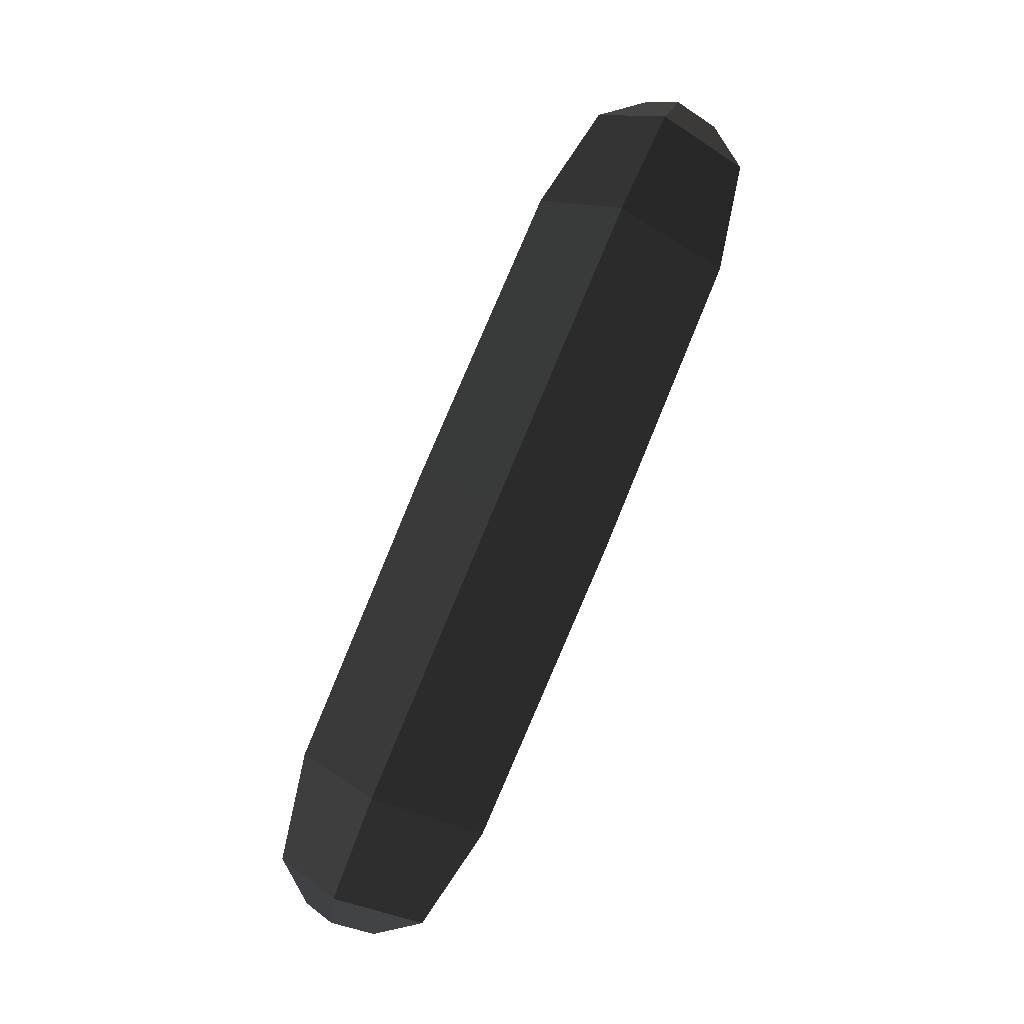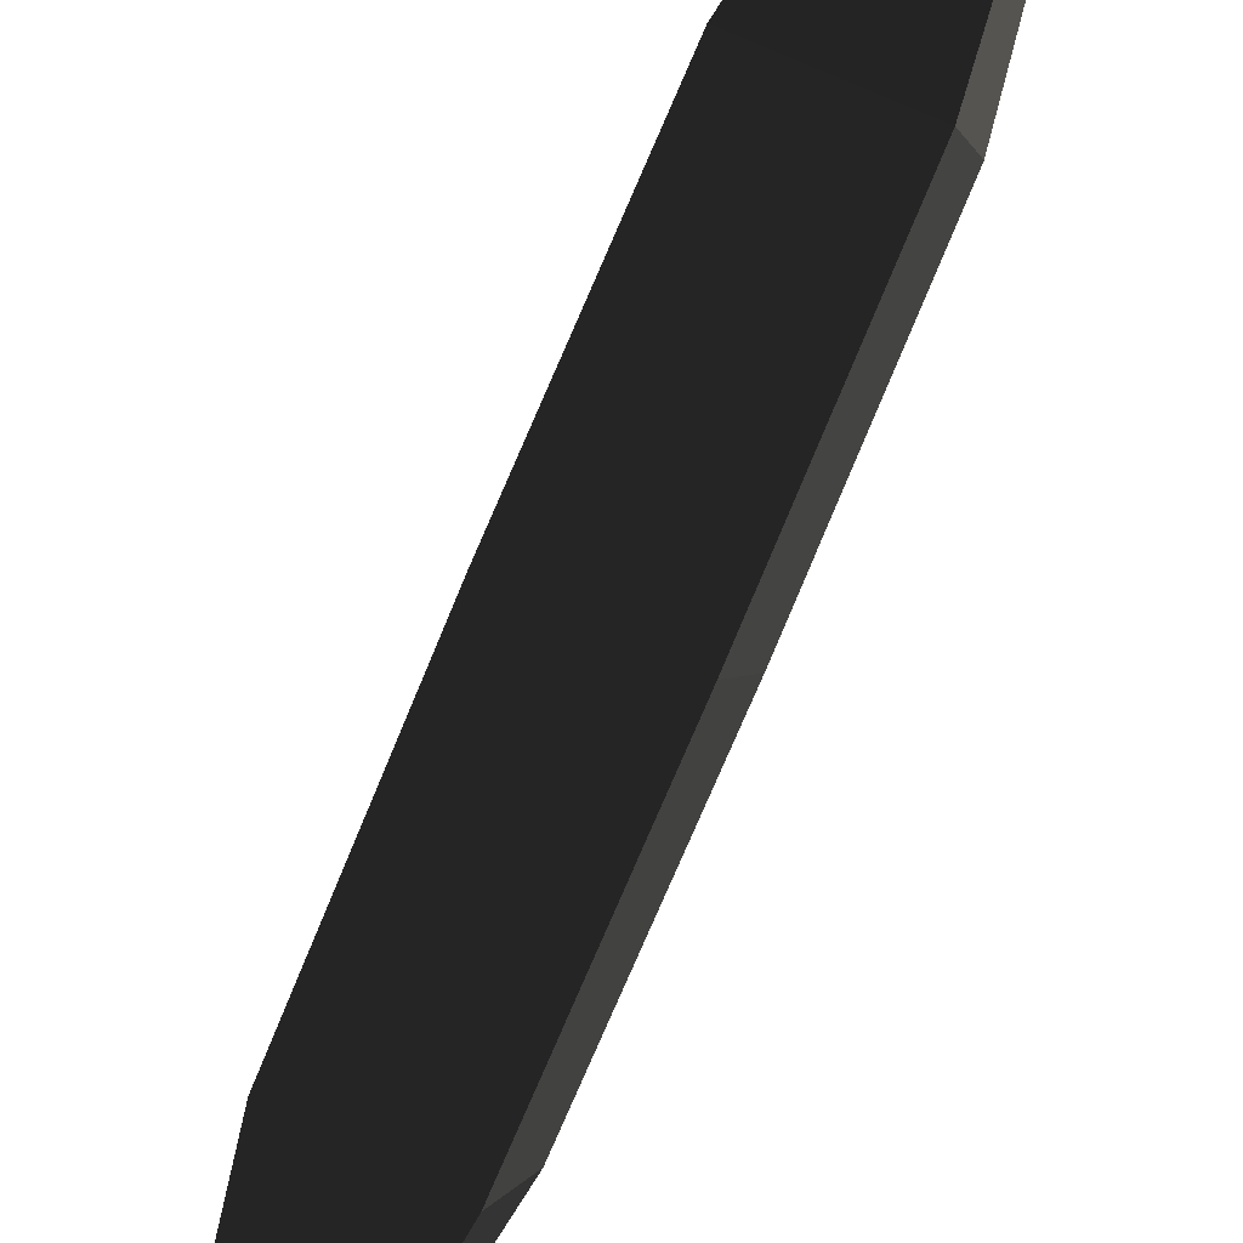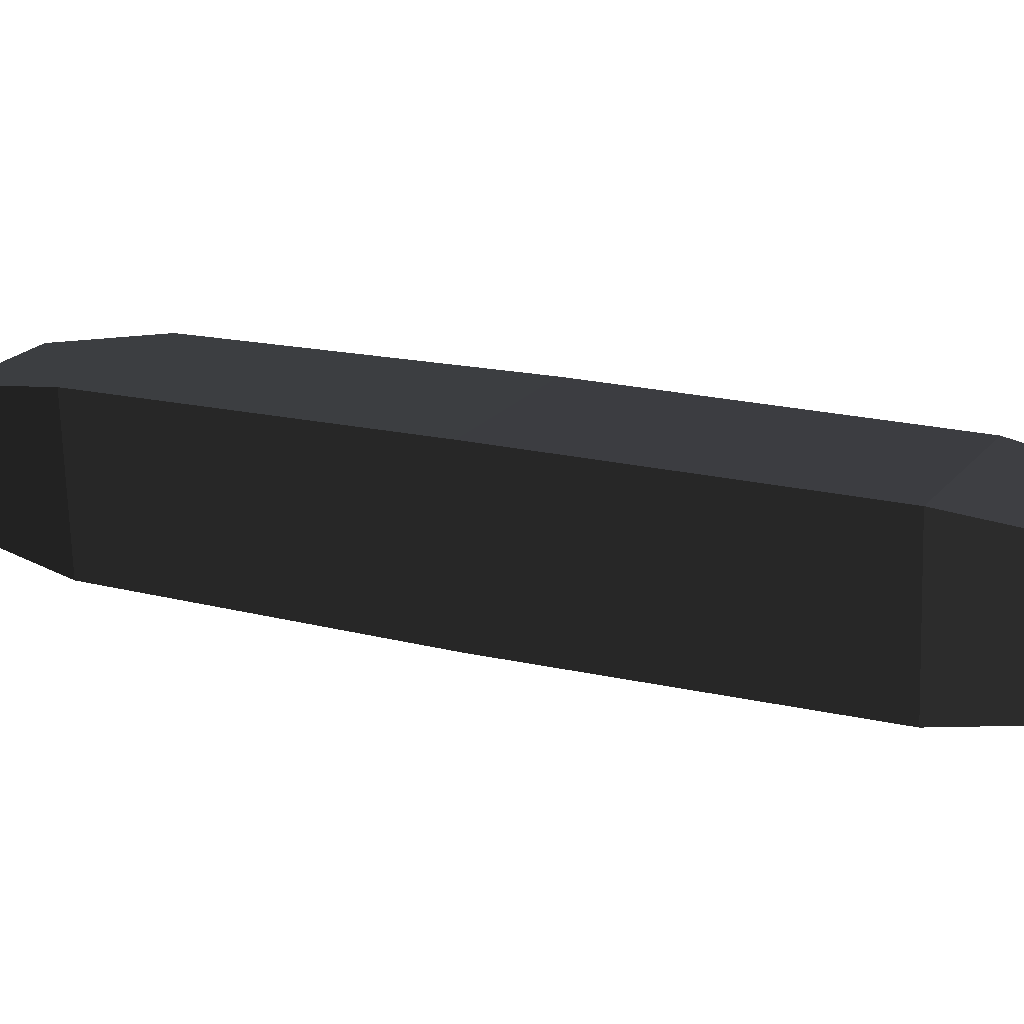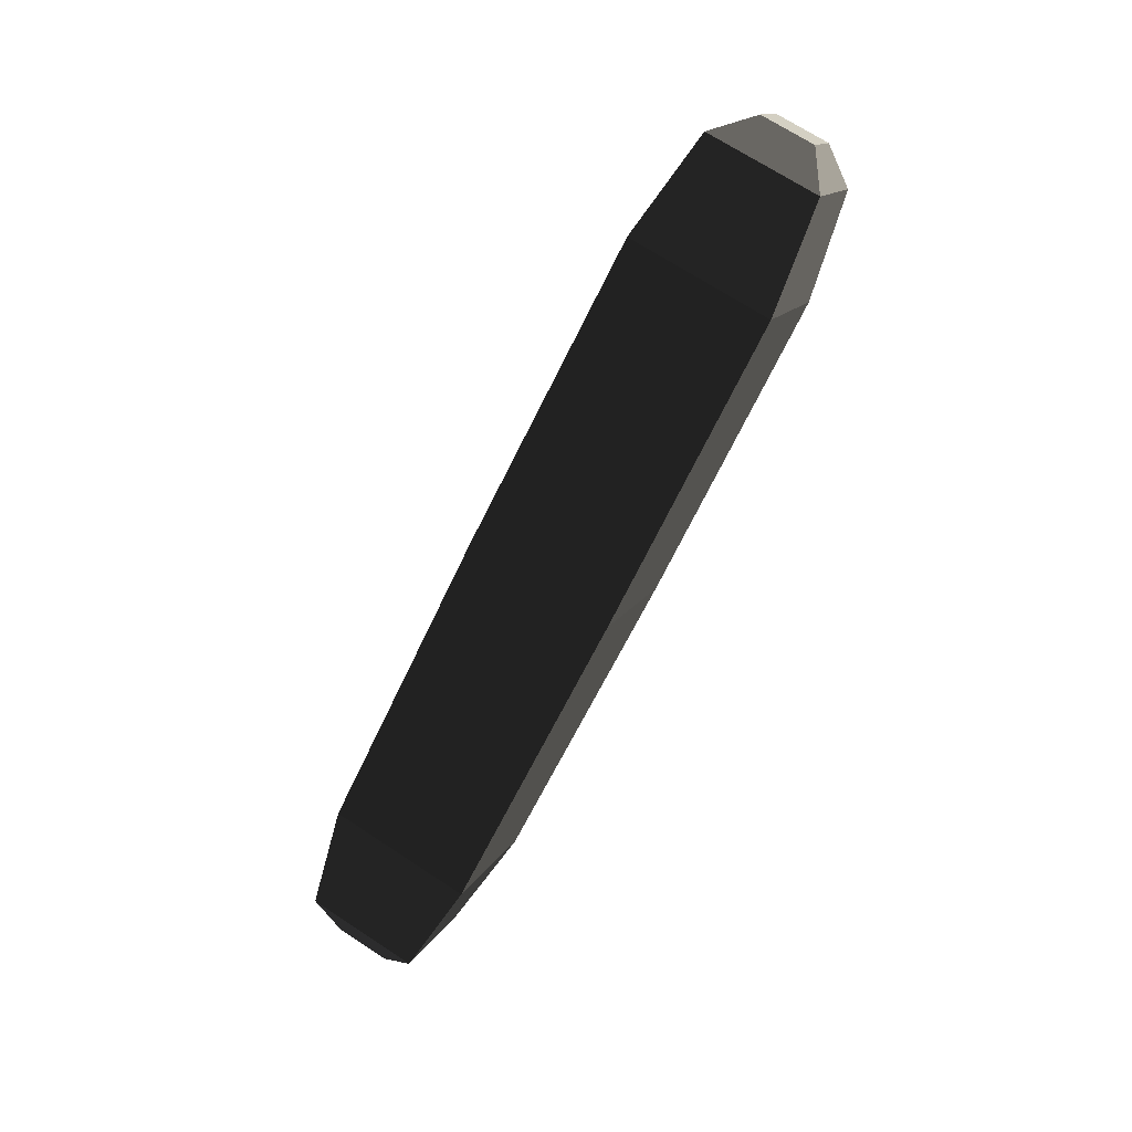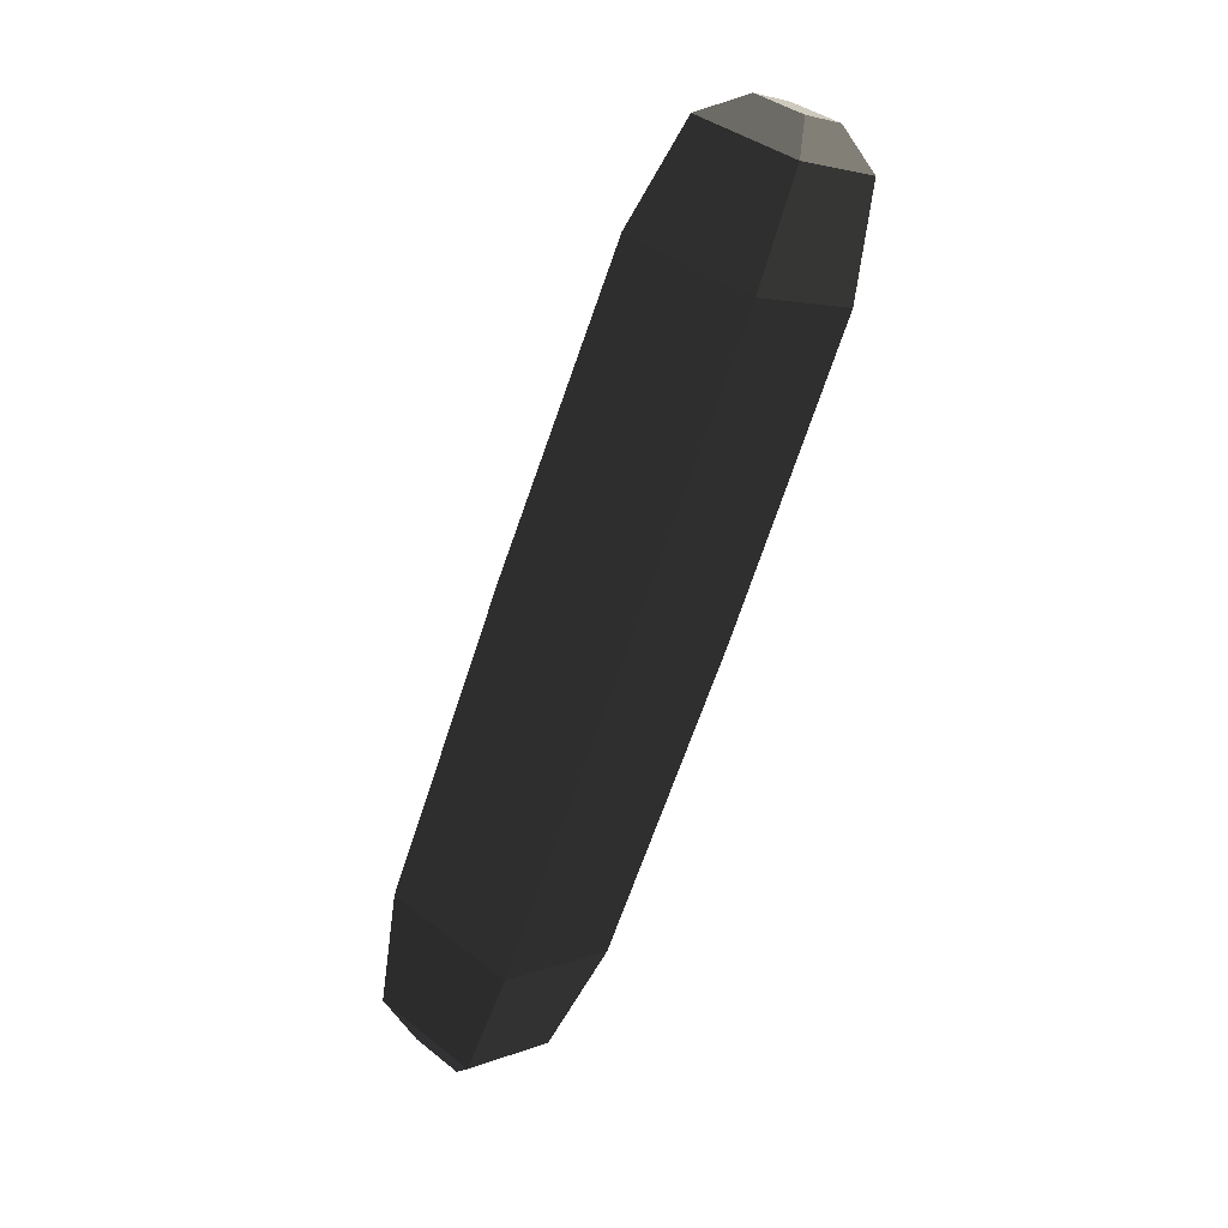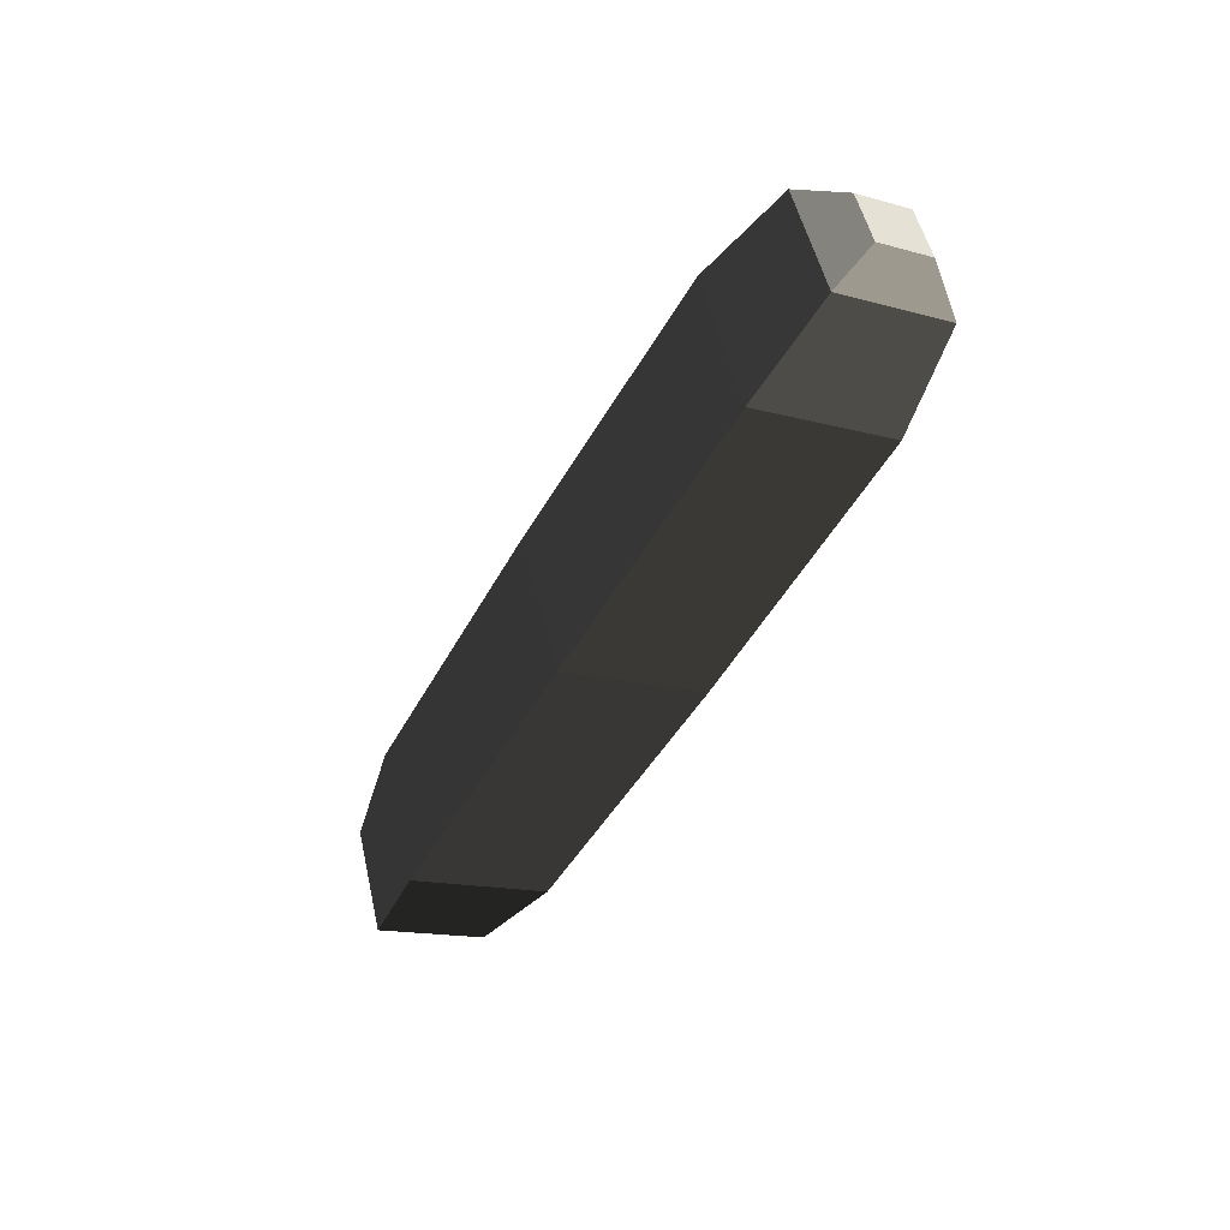
<metadata>
{"format":"obj","ext":"obj","renderer":"f3d","projection":"perspective","resolution":1024,"background":"white","views":[{"elev":12.7,"azim":-122.9,"up":"+Z"},{"elev":65.7,"azim":26.2,"up":"+Y"},{"elev":-70.4,"azim":-88.7,"up":"+Y"},{"elev":13.4,"azim":-70.3,"up":"+Z"},{"elev":39.6,"azim":-135.9,"up":"+Z"},{"elev":51.3,"azim":-102.5,"up":"+Z"}]}
</metadata>
<code>
o LeftFoot
v 0.006339 0.04872 -0.08071
v 0.007895 0.04493 -0.06988
v -0.007308 0.04486 -0.06999
v -0.005636 0.04867 -0.08079
v 0.006048 -0.003118 -0.006898
v 0.007721 0.0006869 -0.0177
v -0.007482 0.0006234 -0.0178
v -0.005927 -0.003168 -0.00698
v 0.002887 -0.001848 -0.002607
v -0.002836 -0.001872 -0.002647
v -0.002875 0.003207 -8.452e-06
v 0.002848 0.003231 3.09e-05
v 0.006422 0.03809 -0.08623
v 0.007999 0.03144 -0.07689
v -0.002435 0.04232 -0.08772
v 0.003288 0.04234 -0.08768
v 0.003248 0.04742 -0.08504
v -0.002475 0.0474 -0.08508
v -0.007587 0.01411 -0.0108
v -0.006009 0.007459 -0.00146
v 0.007616 0.01418 -0.01069
v 0.005966 0.007509 -0.001378
v -0.005553 0.03804 -0.08631
v -0.007203 0.03137 -0.077
v -0.007686 0.0297 -0.04028
v 0.007991 0.02976 -0.04018
v -0.007578 0.01579 -0.04751
v 0.008099 0.01585 -0.0474
f 1 2 3
f 4 1 3
f 5 6 7
f 7 8 5
f 9 10 11
f 11 12 9
f 13 14 2
f 2 1 13
f 15 16 17
f 17 18 15
f 8 7 19
f 19 20 8
f 21 22 20
f 20 19 21
f 14 13 23
f 23 24 14
f 6 5 22
f 22 21 6
f 24 23 4
f 4 3 24
f 21 19 25
f 25 26 21
f 14 24 27
f 27 28 14
f 6 21 26
f 26 28 6
f 24 3 25
f 25 27 24
f 25 3 2
f 2 26 25
f 27 7 6
f 6 28 27
f 26 2 14
f 14 28 26
f 25 19 7
f 7 27 25
f 5 8 10
f 10 9 5
f 8 20 11
f 11 10 8
f 20 22 12
f 12 11 20
f 22 5 9
f 9 12 22
f 23 13 16
f 16 15 23
f 13 1 17
f 17 16 13
f 1 4 18
f 17 1 18
f 4 23 15
f 15 18 4

</code>
